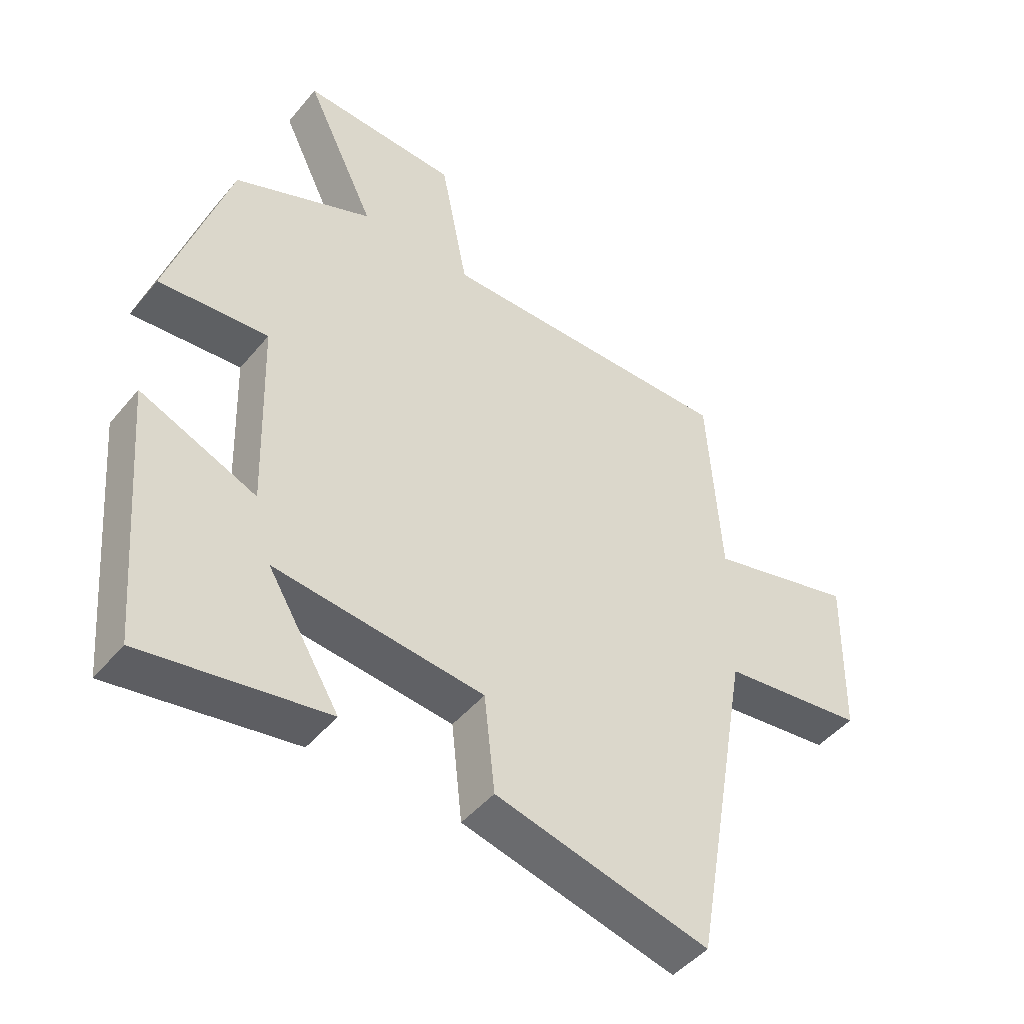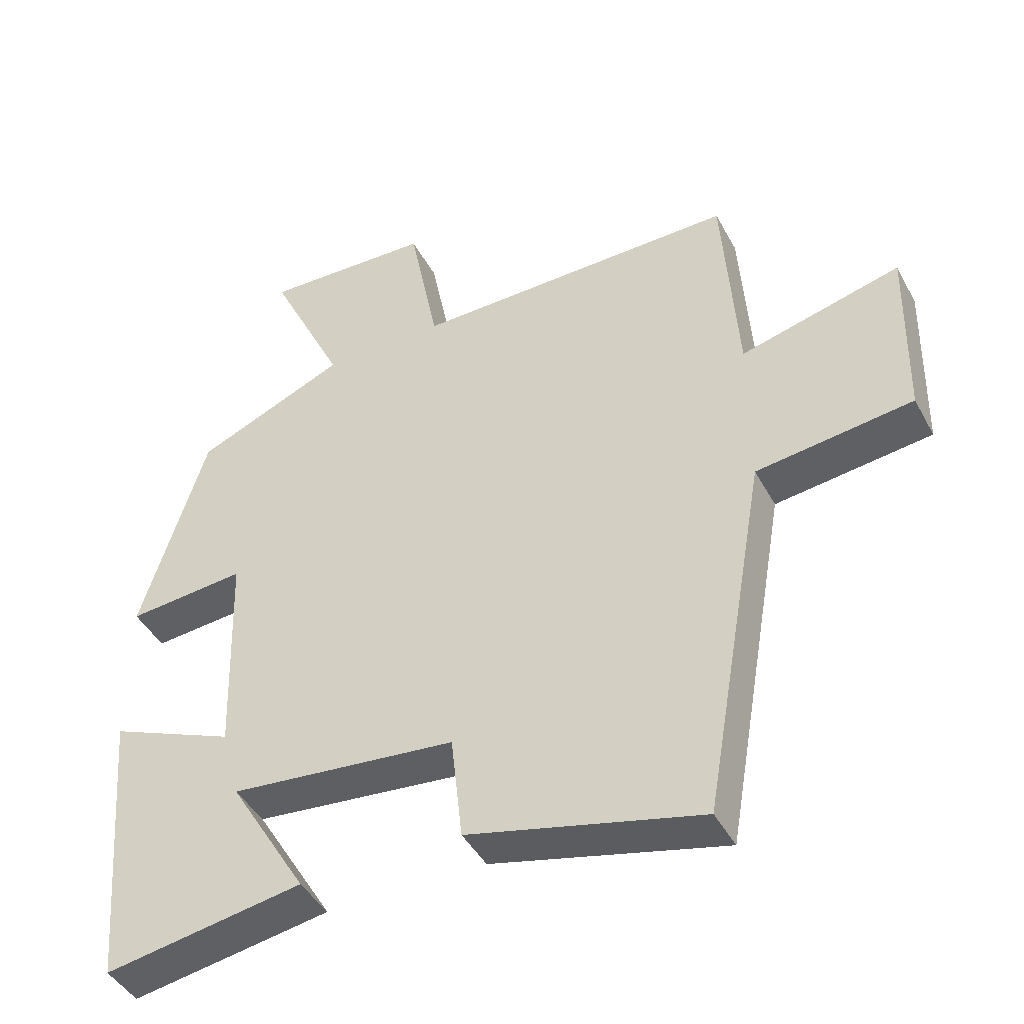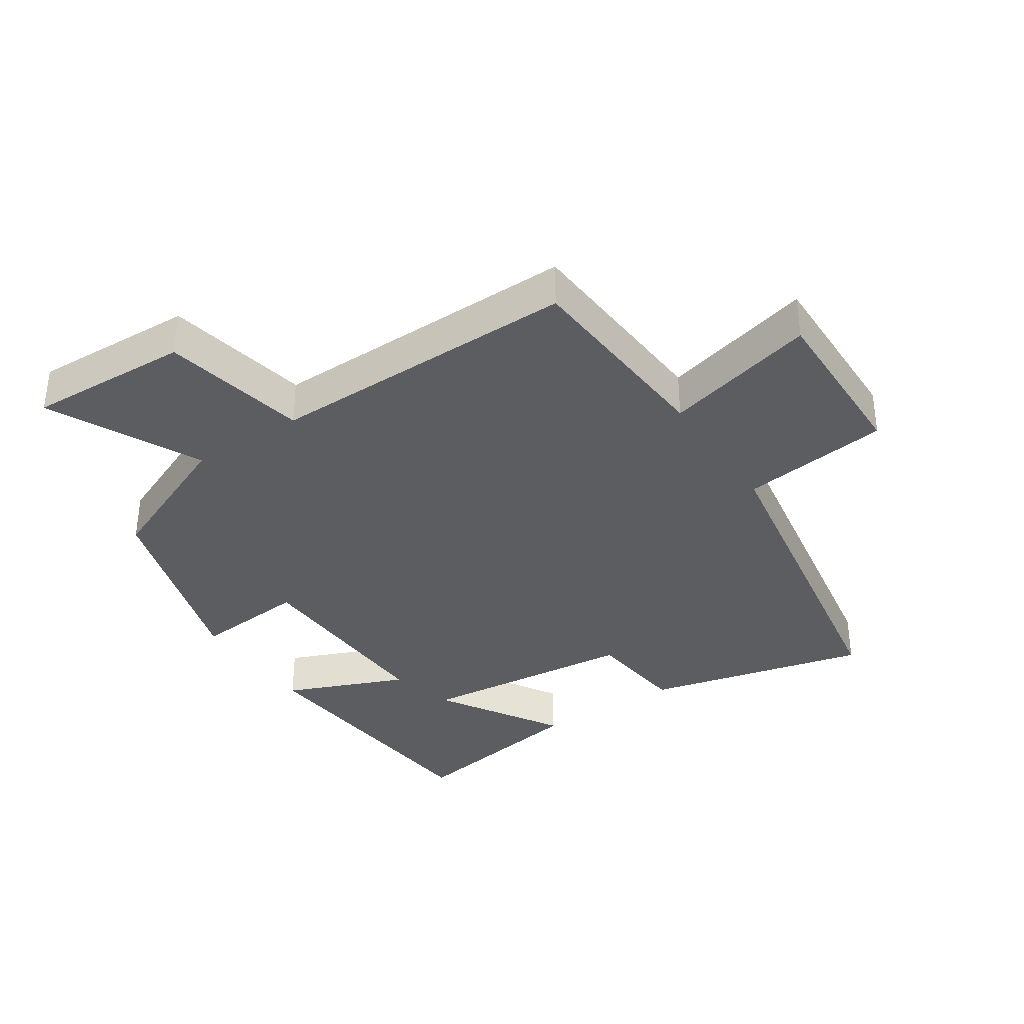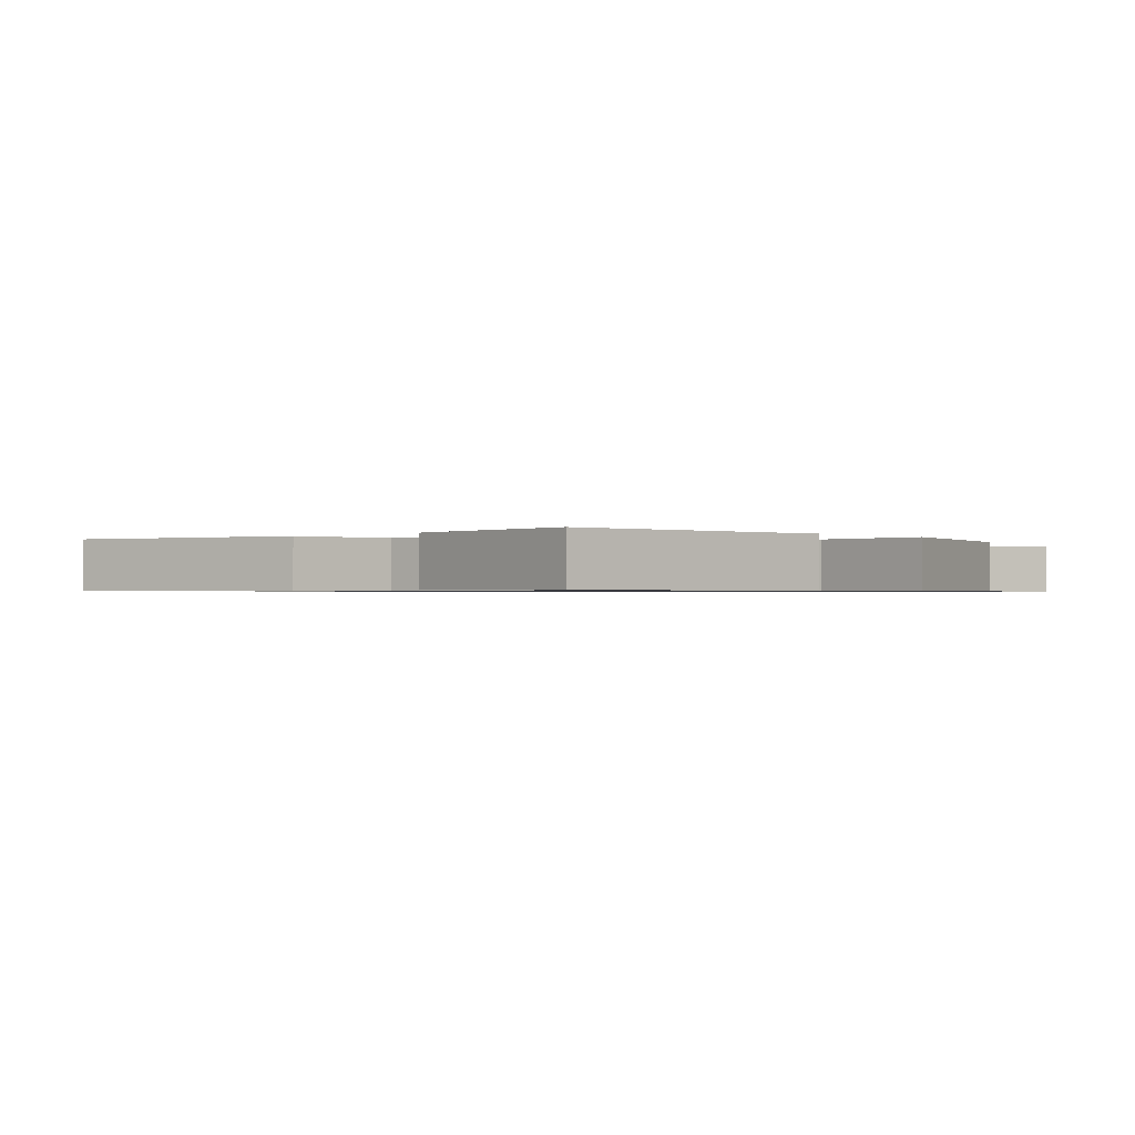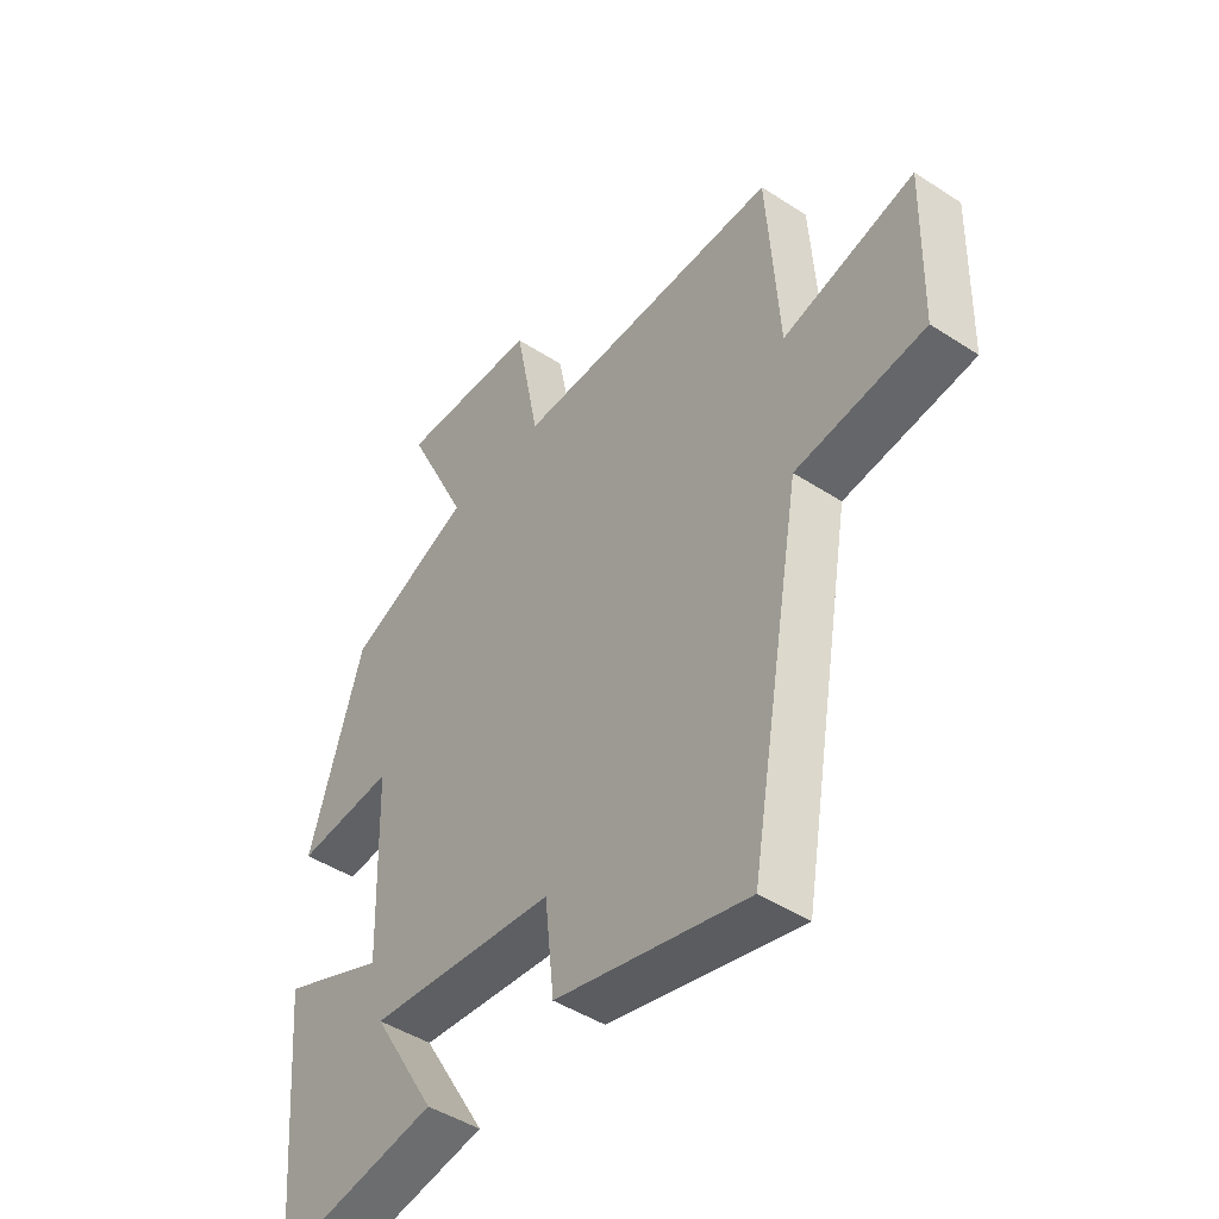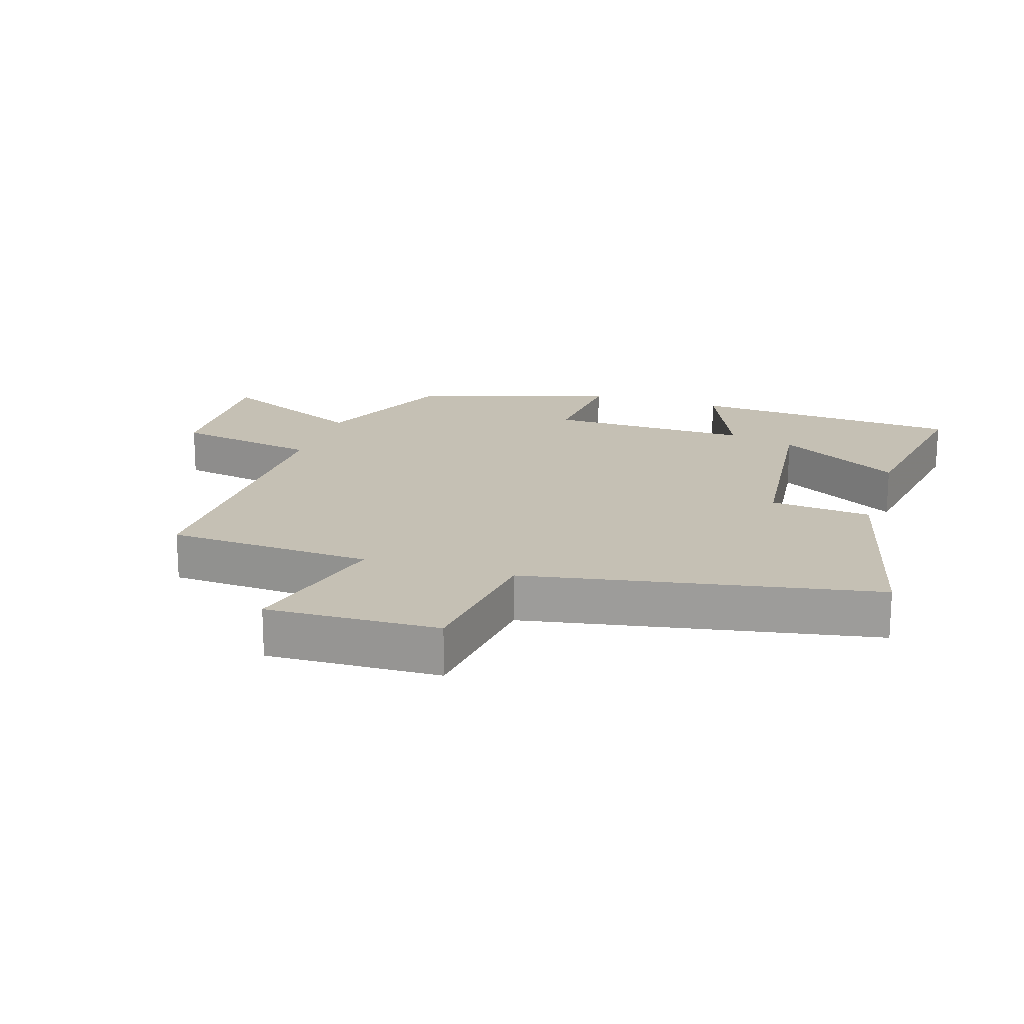
<metadata>
{"format":"obj","ext":"obj","renderer":"f3d","projection":"perspective","resolution":1024,"background":"white","views":[{"elev":-46.7,"azim":-37.3,"up":"+Z"},{"elev":-44.0,"azim":26.8,"up":"+Z"},{"elev":-35.7,"azim":33.7,"up":"+Y"},{"elev":-0.7,"azim":-136.9,"up":"+Y"},{"elev":-45.8,"azim":53.2,"up":"+Z"},{"elev":18.3,"azim":107.3,"up":"+Y"}]}
</metadata>
<code>
v 0.406 0.07 -0.583
v 0.064 0.07 -0.5
v 0.047 0.07 -0.344
v -0.287 0.07 -0.31
v -0.172 0.07 -0.5
v -0.464 0.07 -0.549
v -0.5 0.07 -0.127
v -0.315 0.07 -0.204
v -0.325 0.07 0.11
v -0.5 0.07 0.095
v -0.404 0.07 0.405
v -0.182 0.07 0.5
v -0.294 0.07 0.734
v -0.044 0.07 0.724
v 0 0.07 0.5
v 0.479 0.07 0.505
v 0.5 0.07 0.188
v 0.736 0.07 0.249
v 0.73 0.07 -0.017
v 0.5 0.07 -0.046
v 0.406 0 -0.583
v 0.064 0 -0.5
v 0.047 0 -0.344
v -0.287 0 -0.31
v -0.172 0 -0.5
v -0.464 0 -0.549
v -0.5 0 -0.127
v -0.315 0 -0.204
v -0.325 0 0.11
v -0.5 0 0.095
v -0.404 0 0.405
v -0.182 0 0.5
v -0.294 0 0.734
v -0.044 0 0.724
v 0 0 0.5
v 0.479 0 0.505
v 0.5 0 0.188
v 0.736 0 0.249
v 0.73 0 -0.017
v 0.5 0 -0.046
f 17 18 19 20
f 15 16 17 20
f 15 20 1 2
f 12 13 14 15
f 9 10 11 12
f 8 9 12 15
f 6 7 8
f 4 5 6
f 4 6 8 15
f 15 2 3
f 3 4 15
f 40 39 38 37
f 40 37 36 35
f 22 21 40 35
f 35 34 33 32
f 32 31 30 29
f 35 32 29 28
f 28 27 26
f 26 25 24
f 35 28 26 24
f 23 22 35
f 35 24 23
f 1 21 22 2
f 2 22 23 3
f 3 23 24 4
f 4 24 25 5
f 5 25 26 6
f 6 26 27 7
f 7 27 28 8
f 8 28 29 9
f 9 29 30 10
f 10 30 31 11
f 11 31 32 12
f 12 32 33 13
f 13 33 34 14
f 14 34 35 15
f 15 35 36 16
f 16 36 37 17
f 17 37 38 18
f 18 38 39 19
f 19 39 40 20
f 20 40 21 1

</code>
